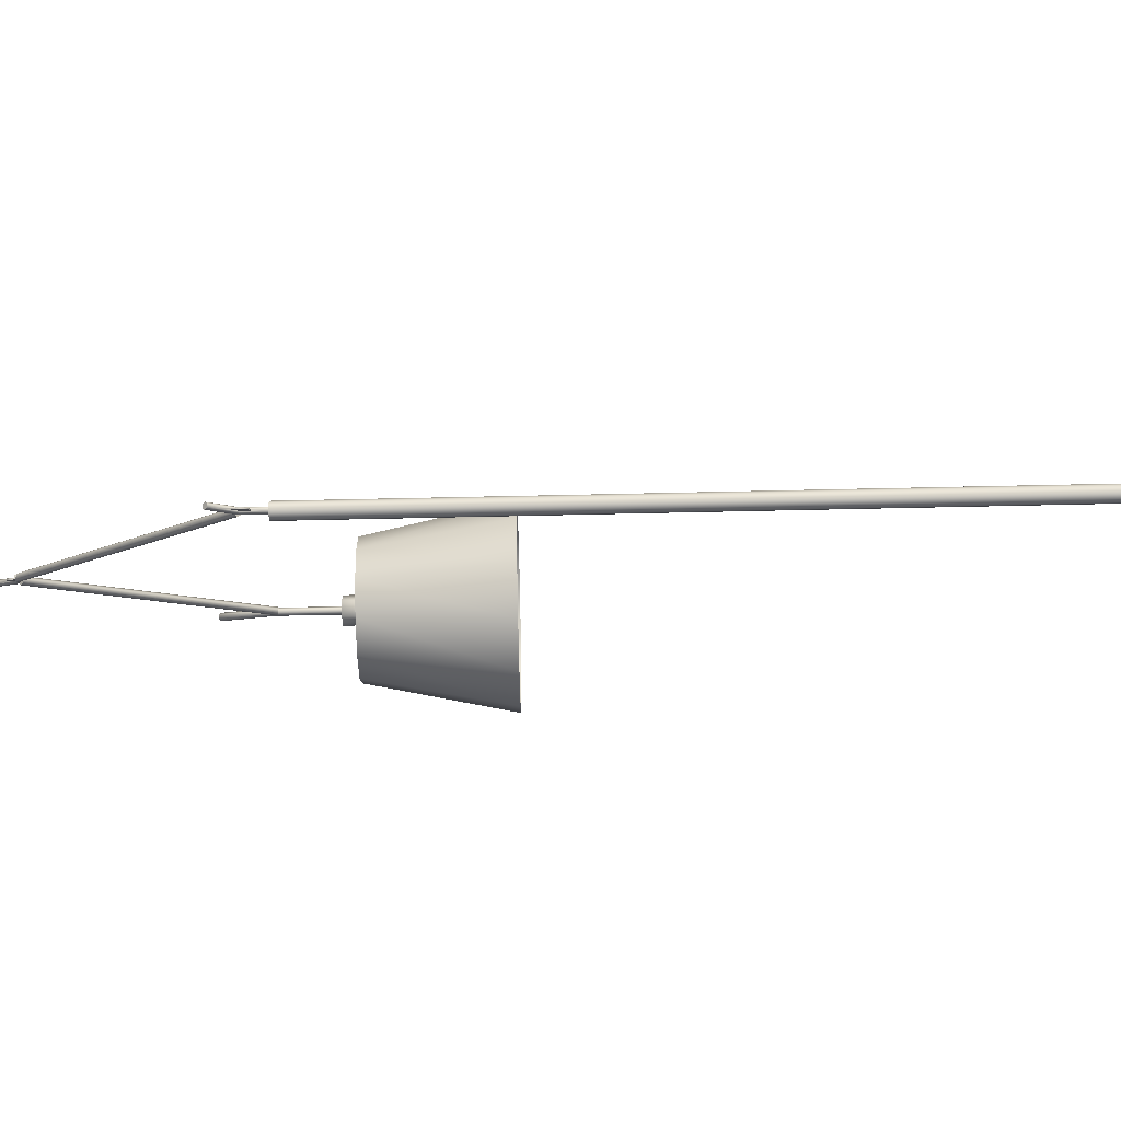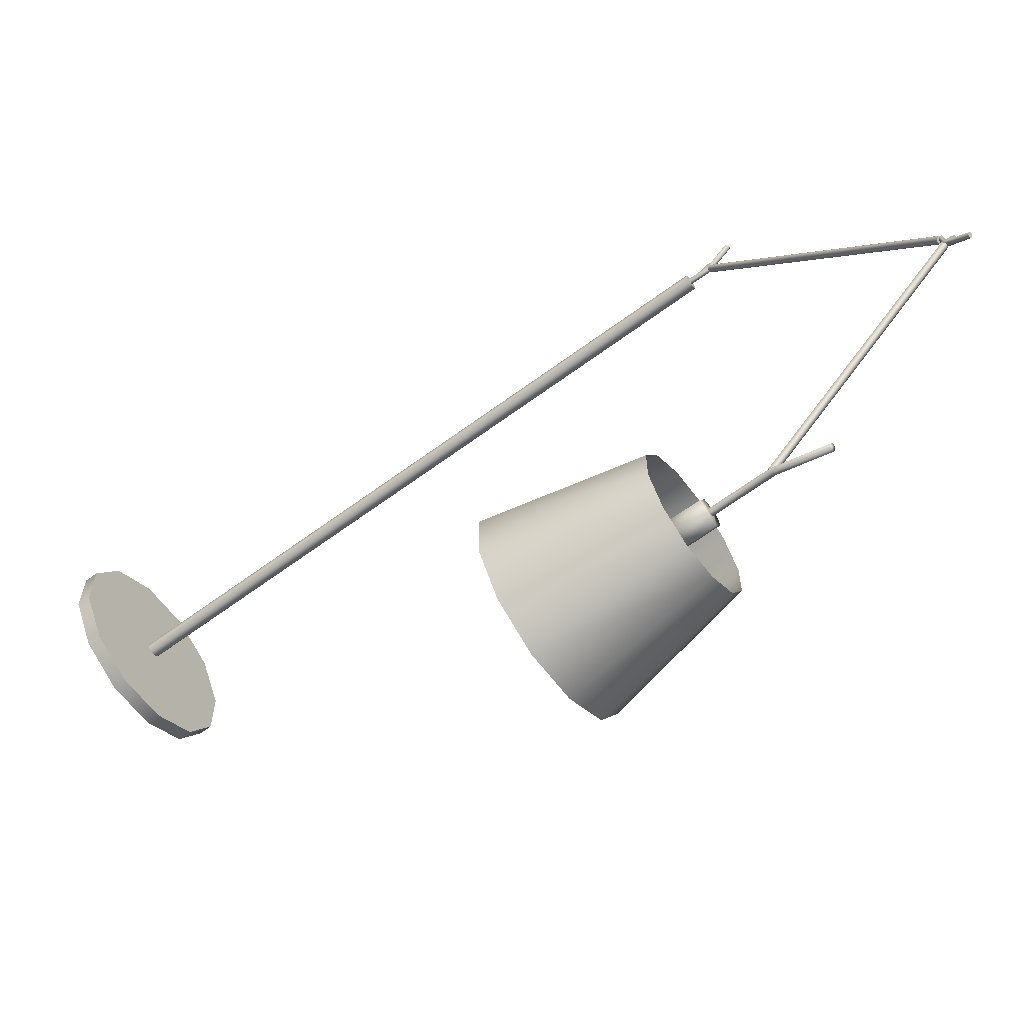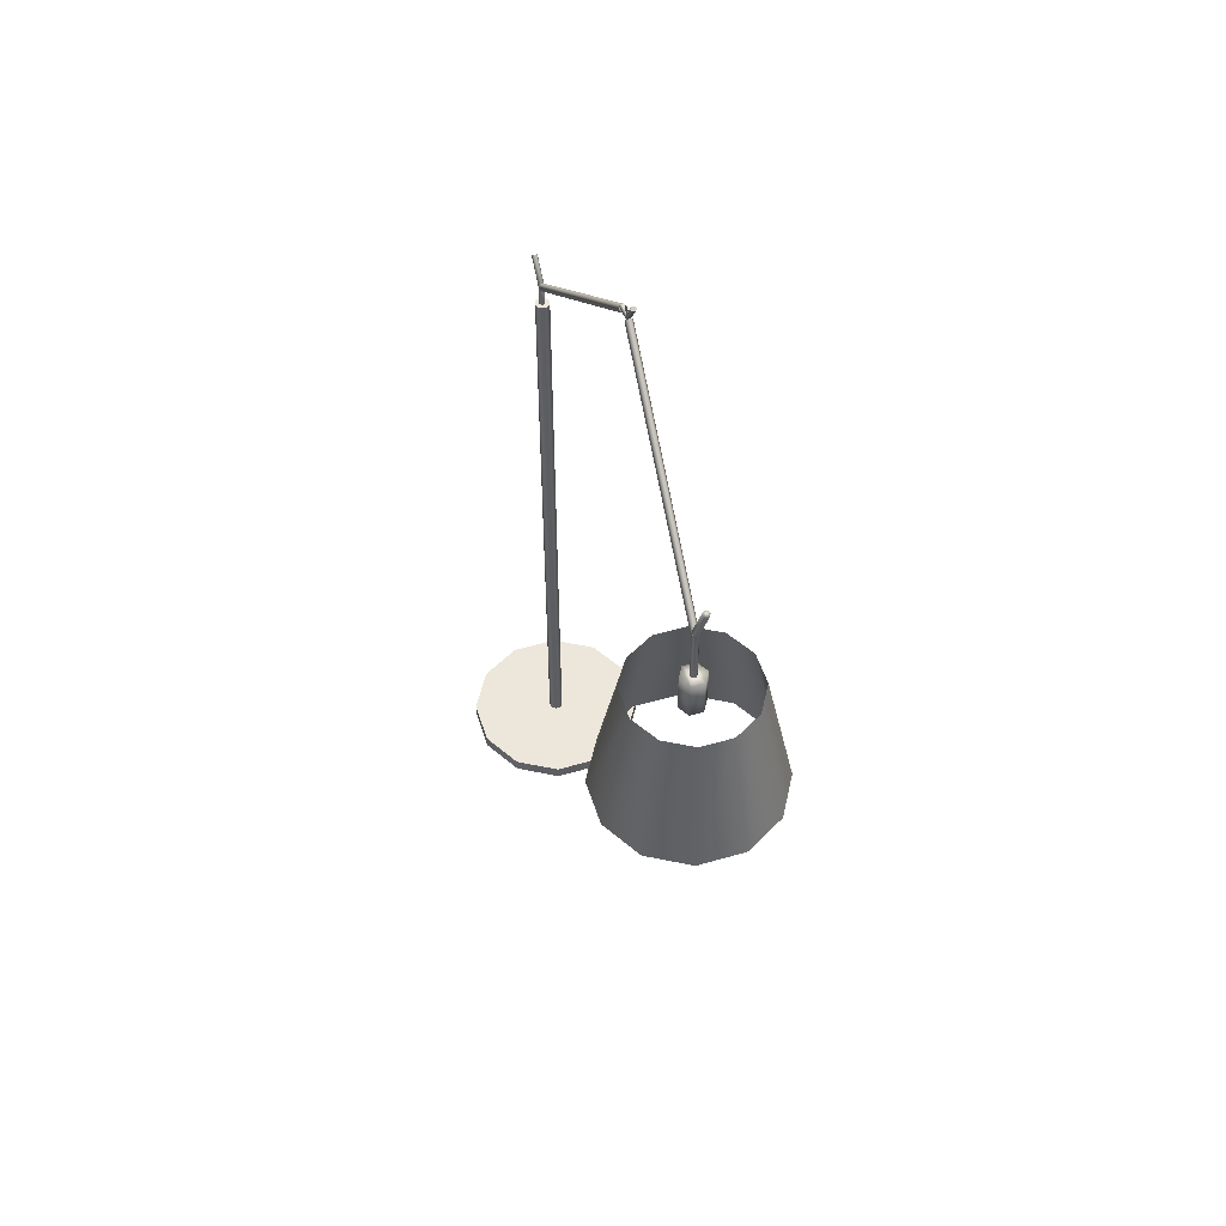
<metadata>
{"format":"obj","ext":"obj","renderer":"f3d","projection":"perspective","resolution":1024,"background":"white","views":[{"elev":80.0,"azim":-91.2,"up":"+Z"},{"elev":-63.4,"azim":126.9,"up":"+Z"},{"elev":51.5,"azim":162.6,"up":"+Y"}]}
</metadata>
<code>
v 0.001529 0.0655 0.1901
v 0.001529 0.0655 0.1945
v 0.002816 0.0655 0.1923
v -0.001046 0.0655 0.1901
v 0.001529 0.08405 0.1945
v 0.002816 0.08498 0.1923
v -0.001046 0.0859 0.1901
v -0.001046 0.0655 0.1945
v 0.000682 0.07728 0.1945
v 0.001529 0.0859 0.1901
v -0.002334 0.0655 0.1923
v 0.002816 0.1038 0.2112
v 0.000682 0.08405 0.1945
v 0.001529 0.1054 0.2096
v -0.001046 0.1054 0.2096
v -0.002334 0.08498 0.1923
v -0.001046 0.08405 0.1945
v -0.000199 0.07728 0.1945
v 0.001529 0.1023 0.2127
v 0.000682 0.08885 0.1993
v -0.000199 0.08405 0.1945
v -0.000199 0.07778 0.1989
v -0.001046 0.1023 0.2127
v 0.000682 0.07778 0.1989
v -0.002334 0.1038 0.2112
v -0.000199 0.08885 0.1993
v 0.000682 0.08101 0.2019
v -0.000199 0.0854 0.2021
v 0.000682 0.0854 0.2021
v -0.000199 0.08101 0.2019
v -0.003132 0.0859 0.1901
v -0.001445 0.2685 -0.03243
v -0.003132 0.2663 -0.03426
v -0.001445 0.08818 0.1919
v 0.003614 0.2663 -0.03426
v -0.001445 0.08362 0.1882
v 0.001928 0.08818 0.1919
v 0.001928 0.264 -0.03609
v 0.001928 0.2685 -0.03243
v -0.001445 0.264 -0.03609
v 0.003614 0.0859 0.1901
v 0.001928 0.08362 0.1882
v 0.00148 0.2648 -0.03191
v 0.00148 0.2685 -0.03132
v 0.002768 0.2666 -0.03161
v -0.001095 0.2648 -0.03191
v 0.00148 0.2707 -0.04506
v 0.002768 0.2689 -0.04604
v -0.001095 0.2672 -0.04702
v -0.001095 0.2685 -0.03132
v 0.000633 0.2699 -0.04004
v 0.00148 0.2672 -0.04702
v -0.002383 0.2666 -0.03161
v 0.002768 0.287 -0.0575
v 0.000633 0.2707 -0.04506
v 0.00148 0.2858 -0.05888
v -0.001095 0.2858 -0.05888
v -0.002383 0.2689 -0.04604
v -0.001095 0.2707 -0.04506
v -0.000248 0.2699 -0.04004
v 0.00148 0.2881 -0.05613
v 0.000633 0.2753 -0.04798
v -0.000248 0.2707 -0.04506
v -0.000248 0.2736 -0.03983
v -0.001095 0.2881 -0.05613
v 0.000633 0.2736 -0.03983
v -0.002383 0.287 -0.0575
v -0.000248 0.2753 -0.04798
v 0.000633 0.2765 -0.04183
v -0.000248 0.2772 -0.04506
v 0.000633 0.2772 -0.04506
v -0.000248 0.2765 -0.04183
v -0.003181 0.2672 -0.04702
v -0.001494 0.1018 -0.2119
v -0.003181 0.1 -0.2105
v -0.001494 0.269 -0.04847
v 0.003566 0.1 -0.2105
v -0.001494 0.2654 -0.04558
v 0.001879 0.269 -0.04847
v 0.001879 0.09819 -0.209
v 0.001879 0.1018 -0.2119
v -0.001494 0.09819 -0.209
v 0.003566 0.2672 -0.04702
v 0.001879 0.2654 -0.04558
v 0.08092 -0.5222 0.2139
v 0.05919 -0.5222 0.1328
v 0.08092 -0.5222 0.1705
v 0.05919 -0.5222 0.2516
v 0.08092 -0.5102 0.1705
v 0.08092 -0.5102 0.2139
v 0.05919 -0.5102 0.2516
v 0.02156 -0.5222 0.1111
v 0.05919 -0.5102 0.1328
v 0.02156 -0.5222 0.2733
v 0.02156 -0.5102 0.1111
v 0.02156 -0.5102 0.2733
v -0.0219 -0.5222 0.1111
v -0.0219 -0.5102 0.1111
v -0.0219 -0.5222 0.2733
v 0.005963 -0.5102 0.1906
v -0.0219 -0.5102 0.2733
v -0.05954 -0.5222 0.2516
v -0.05954 -0.5102 0.1328
v 0.004319 -0.5102 0.1877
v 0.005963 -0.5102 0.1938
v -0.05954 -0.5222 0.1328
v 0.001472 -0.5102 0.1861
v 0.005963 0.0655 0.1906
v 0.005963 0.0655 0.1938
v 0.004319 -0.5102 0.1967
v -0.05954 -0.5102 0.2516
v -0.08127 -0.5222 0.2139
v -0.08127 -0.5222 0.1705
v -0.006306 -0.5102 0.1938
v -0.001815 -0.5102 0.1861
v 0.001472 0.0655 0.1861
v 0.004319 0.0655 0.1877
v 0.004319 0.0655 0.1967
v 0.001472 -0.5102 0.1983
v -0.08127 -0.5102 0.2139
v -0.08127 -0.5102 0.1705
v -0.004662 -0.5102 0.1967
v -0.006306 -0.5102 0.1906
v -0.004662 -0.5102 0.1877
v -0.001815 0.0655 0.1861
v -0.001815 -0.5102 0.1983
v -0.006306 0.0655 0.1938
v -0.006306 0.0655 0.1906
v -0.004662 0.0655 0.1877
v -0.001815 0.0655 0.1983
v 0.001472 0.0655 0.1983
v -0.004662 0.0655 0.1967
v 0.005825 0.05066 -0.2204
v 0.005825 0.05066 -0.1997
v 0.01182 0.05066 -0.2101
v 0.003094 0.05066 -0.2101
v 0.01182 0.03716 -0.2101
v 0.005825 0.01468 -0.2204
v 0.001461 0.05066 -0.2129
v 0.001461 0.05066 -0.2072
v 0.01182 0.01468 -0.2101
v -0.006169 0.05066 -0.2204
v 0.003094 0.1016 -0.2101
v -0.006169 0.05066 -0.1997
v 0.001461 0.1022 -0.2072
v 0.005825 0.01468 -0.1997
v -0.006169 0.01468 -0.2204
v -0.001805 0.05066 -0.2129
v 0.001461 0.101 -0.2129
v -0.001805 0.05066 -0.2072
v -0.006169 0.01468 -0.1997
v -0.01217 0.01468 -0.2101
v -0.003437 0.05066 -0.2101
v -0.001805 0.101 -0.2129
v 0.003094 0.147 -0.2298
v 0.001461 0.1481 -0.2272
v -0.01217 0.05066 -0.2101
v -0.001805 0.1022 -0.2072
v -0.001805 0.1459 -0.2324
v 0.001461 0.1459 -0.2324
v -0.003437 0.1016 -0.2101
v -0.01217 0.03716 -0.2101
v -0.003437 0.147 -0.2298
v -0.001805 0.1481 -0.2272
v -0.01489 0.03716 -0.265
v 0.0212 -0.08517 -0.2898
v -0.02154 -0.08517 -0.2898
v 0.01454 0.03716 -0.265
v -0.04037 0.03716 -0.2503
v -0.000172 0.03716 -0.265
v 0.05822 -0.08517 -0.2684
v -0.05856 -0.08517 -0.2684
v 0.04003 0.03716 -0.2503
v -0.07994 -0.08517 -0.2314
v 0.07959 -0.08517 -0.2314
v -0.05509 0.03716 -0.2248
v 0.05474 0.03716 -0.2248
v -0.07994 -0.08517 -0.1887
v 0.07959 -0.08517 -0.1887
v -0.05509 0.03716 -0.2101
v 0.05474 0.03716 -0.2101
v -0.05509 0.03716 -0.1953
v 0.05474 0.03716 -0.1953
v -0.04037 0.03716 -0.1699
v 0.04003 0.03716 -0.1699
v -0.05856 -0.08517 -0.1517
v 0.05822 -0.08517 -0.1517
v -0.01489 0.03716 -0.1551
v 0.0212 -0.08517 -0.1303
v -0.02154 -0.08517 -0.1303
v 0.01454 0.03716 -0.1551
v -0.000172 0.03716 -0.1551
v -0.000172 0.03716 -0.2204
v -0.000172 0.03716 -0.1997
v 0.000193 0.2808 -0.05566
v 2.8e-05 0.1052 -0.2085
v 0.000241 0.1017 0.2059
v 0.000193 0.2765 -0.04183
g mesh1_mesh1-geometry
f 1 2 3
f 2 1 4
f 3 2 1
f 4 1 2
f 3 5 2
f 2 5 3
f 1 6 3
f 3 6 1
f 7 1 4
f 4 1 7
f 2 4 8
f 8 4 2
f 5 3 6
f 6 3 5
f 9 2 5
f 5 2 9
f 6 1 10
f 10 1 6
f 1 7 10
f 10 7 1
f 11 7 4
f 4 7 11
f 8 4 11
f 11 4 8
f 2 9 8
f 8 9 2
f 12 5 6
f 6 5 12
f 9 5 13
f 13 5 9
f 14 6 10
f 10 6 14
f 15 10 7
f 7 10 15
f 7 11 16
f 16 11 7
f 17 11 8
f 8 11 17
f 18 8 9
f 9 8 18
f 5 12 19
f 19 12 5
f 6 14 12
f 12 14 6
f 13 5 20
f 20 5 13
f 9 21 13
f 13 21 9
f 20 9 13
f 13 9 20
f 10 15 14
f 14 15 10
f 16 15 7
f 7 15 16
f 11 17 16
f 16 17 11
f 8 18 17
f 17 18 8
f 9 22 18
f 18 22 9
f 21 9 18
f 18 9 21
f 19 14 12
f 12 14 19
f 23 5 19
f 19 5 23
f 5 23 20
f 20 23 5
f 21 20 13
f 13 20 21
f 9 20 24
f 24 20 9
f 14 23 15
f 15 23 14
f 15 16 25
f 25 16 15
f 17 25 16
f 16 25 17
f 17 18 21
f 21 18 17
f 22 9 24
f 24 9 22
f 22 21 18
f 18 21 22
f 14 19 23
f 23 19 14
f 20 23 26
f 26 23 20
f 20 21 26
f 26 21 20
f 24 20 27
f 27 20 24
f 15 23 25
f 25 23 15
f 25 17 23
f 23 17 25
f 21 23 17
f 17 23 21
f 27 22 24
f 24 22 27
f 21 22 26
f 26 22 21
f 26 23 21
f 21 23 26
f 28 20 26
f 26 20 28
f 27 20 29
f 29 20 27
f 22 27 30
f 30 27 22
f 26 22 30
f 30 22 26
f 20 28 29
f 29 28 20
f 26 30 28
f 28 30 26
f 29 30 27
f 27 30 29
f 30 29 28
f 28 29 30
g mesh2_mesh2-geometry
f 31 32 33
f 32 31 34
f 33 32 31
f 34 31 32
f 35 33 32
f 32 33 35
f 33 36 31
f 31 36 33
f 31 37 34
f 34 37 31
f 37 32 34
f 34 32 37
f 38 33 35
f 35 33 38
f 35 32 39
f 39 32 35
f 36 33 40
f 40 33 36
f 36 41 31
f 31 41 36
f 31 41 37
f 37 41 31
f 32 37 39
f 39 37 32
f 33 38 40
f 40 38 33
f 35 42 38
f 38 42 35
f 39 41 35
f 35 41 39
f 38 36 40
f 40 36 38
f 41 36 42
f 42 36 41
f 41 39 37
f 37 39 41
f 42 35 41
f 41 35 42
f 36 38 42
f 42 38 36
g mesh3_mesh3-geometry
l 15 25
l 14 15
l 25 23
l 12 14
l 23 19
l 19 12
g mesh4_mesh4-geometry
l 1 4
l 3 1
l 4 11
l 2 3
l 11 8
l 8 2
g mesh5_mesh5-geometry
l 26 20
l 26 28
l 21 26
l 20 29
l 13 20
l 28 30
l 18 21
l 21 13
l 29 27
l 9 13
l 30 22
l 22 18
l 18 9
l 27 24
l 24 9
g mesh6_mesh6-geometry
l 34 37
l 31 34
l 37 41
l 36 31
l 41 42
l 42 36
g mesh7_mesh7-geometry
l 33 32
l 40 33
l 32 39
l 38 40
l 39 35
l 35 38
g mesh1_mesh1-geometry
f 43 44 45
f 44 43 46
f 45 44 43
f 46 43 44
f 45 47 44
f 44 47 45
f 43 48 45
f 45 48 43
f 49 43 46
f 46 43 49
f 44 46 50
f 50 46 44
f 47 45 48
f 48 45 47
f 51 44 47
f 47 44 51
f 48 43 52
f 52 43 48
f 43 49 52
f 52 49 43
f 53 49 46
f 46 49 53
f 50 46 53
f 53 46 50
f 44 51 50
f 50 51 44
f 54 47 48
f 48 47 54
f 51 47 55
f 55 47 51
f 56 48 52
f 52 48 56
f 57 52 49
f 49 52 57
f 49 53 58
f 58 53 49
f 59 53 50
f 50 53 59
f 60 50 51
f 51 50 60
f 47 54 61
f 61 54 47
f 48 56 54
f 54 56 48
f 55 47 62
f 62 47 55
f 51 63 55
f 55 63 51
f 62 51 55
f 55 51 62
f 52 57 56
f 56 57 52
f 58 57 49
f 49 57 58
f 53 59 58
f 58 59 53
f 50 60 59
f 59 60 50
f 51 64 60
f 60 64 51
f 63 51 60
f 60 51 63
f 61 56 54
f 54 56 61
f 65 47 61
f 61 47 65
f 47 65 62
f 62 65 47
f 63 62 55
f 55 62 63
f 51 62 66
f 66 62 51
f 56 65 57
f 57 65 56
f 57 58 67
f 67 58 57
f 59 67 58
f 58 67 59
f 59 60 63
f 63 60 59
f 64 51 66
f 66 51 64
f 64 63 60
f 60 63 64
f 56 61 65
f 65 61 56
f 62 65 68
f 68 65 62
f 62 63 68
f 68 63 62
f 66 62 69
f 69 62 66
f 57 65 67
f 67 65 57
f 67 59 65
f 65 59 67
f 63 65 59
f 59 65 63
f 69 64 66
f 66 64 69
f 63 64 68
f 68 64 63
f 68 65 63
f 63 65 68
f 70 62 68
f 68 62 70
f 69 62 71
f 71 62 69
f 64 69 72
f 72 69 64
f 68 64 72
f 72 64 68
f 62 70 71
f 71 70 62
f 68 72 70
f 70 72 68
f 71 72 69
f 69 72 71
f 72 71 70
f 70 71 72
g mesh2_mesh2-geometry
f 73 74 75
f 74 73 76
f 75 74 73
f 76 73 74
f 77 75 74
f 74 75 77
f 75 78 73
f 73 78 75
f 73 79 76
f 76 79 73
f 79 74 76
f 76 74 79
f 80 75 77
f 77 75 80
f 77 74 81
f 81 74 77
f 78 75 82
f 82 75 78
f 78 83 73
f 73 83 78
f 73 83 79
f 79 83 73
f 74 79 81
f 81 79 74
f 75 80 82
f 82 80 75
f 77 84 80
f 80 84 77
f 81 83 77
f 77 83 81
f 80 78 82
f 82 78 80
f 83 78 84
f 84 78 83
f 83 81 79
f 79 81 83
f 84 77 83
f 83 77 84
f 78 80 84
f 84 80 78
g mesh3_mesh3-geometry
l 57 67
l 56 57
l 67 65
l 54 56
l 65 61
l 61 54
g mesh4_mesh4-geometry
l 43 46
l 45 43
l 46 53
l 44 45
l 53 50
l 50 44
g mesh5_mesh5-geometry
l 68 62
l 68 70
l 63 68
l 62 71
l 55 62
l 70 72
l 60 63
l 63 55
l 71 69
l 51 55
l 72 64
l 64 60
l 60 51
l 69 66
l 66 51
g mesh6_mesh6-geometry
l 76 79
l 73 76
l 79 83
l 78 73
l 83 84
l 84 78
g mesh7_mesh7-geometry
l 75 74
l 82 75
l 74 81
l 80 82
l 81 77
l 77 80
g mesh8_mesh8-geometry
f 85 86 87
f 86 85 88
f 86 89 87
f 87 90 85
f 85 91 88
f 86 88 92
f 89 86 93
f 90 87 89
f 91 85 90
f 91 94 88
f 92 88 94
f 95 86 92
f 86 95 93
f 93 90 89
f 90 93 91
f 94 91 96
f 92 94 97
f 92 98 95
f 91 93 95
f 91 95 96
f 96 99 94
f 97 94 99
f 98 92 97
f 100 95 98
f 96 95 100
f 99 96 101
f 97 99 102
f 97 103 98
f 100 98 104
f 105 96 100
f 96 105 101
f 101 102 99
f 97 102 106
f 103 97 106
f 101 98 103
f 104 98 107
f 104 108 100
f 100 109 105
f 101 105 110
f 102 101 111
f 106 102 112
f 113 103 106
f 101 114 98
f 101 103 111
f 107 98 115
f 116 104 107
f 108 104 117
f 109 100 108
f 118 105 109
f 105 118 110
f 101 110 119
f 120 102 111
f 102 120 112
f 106 112 113
f 103 113 121
f 101 122 114
f 123 98 114
f 111 103 121
f 115 98 124
f 125 107 115
f 104 116 117
f 107 125 116
f 117 109 108
f 109 117 118
f 118 119 110
f 101 119 126
f 111 121 120
f 121 112 120
f 112 121 113
f 101 126 122
f 122 127 114
f 124 98 123
f 114 128 123
f 129 115 124
f 115 129 125
f 118 117 116
f 130 116 125
f 119 118 131
f 131 126 119
f 130 122 126
f 127 122 132
f 128 114 127
f 123 129 124
f 129 123 128
f 132 125 129
f 118 116 131
f 131 116 130
f 130 125 132
f 126 131 130
f 122 130 132
f 132 128 127
f 132 129 128
g mesh8_mesh8-geometry
f 87 86 85
f 88 85 86
f 87 89 86
f 85 90 87
f 88 91 85
f 92 88 86
f 93 86 89
f 89 87 90
f 90 85 91
f 88 94 91
f 94 88 92
f 92 86 95
f 93 95 86
f 89 90 93
f 91 93 90
f 96 91 94
f 97 94 92
f 95 98 92
f 95 93 91
f 96 95 91
f 94 99 96
f 99 94 97
f 97 92 98
f 98 95 100
f 100 95 96
f 101 96 99
f 102 99 97
f 98 103 97
f 104 98 100
f 100 96 105
f 101 105 96
f 99 102 101
f 106 102 97
f 106 97 103
f 103 98 101
f 107 98 104
f 100 108 104
f 105 109 100
f 110 105 101
f 111 101 102
f 112 102 106
f 106 103 113
f 98 114 101
f 111 103 101
f 115 98 107
f 107 104 116
f 117 104 108
f 108 100 109
f 109 105 118
f 110 118 105
f 119 110 101
f 111 102 120
f 112 120 102
f 113 112 106
f 121 113 103
f 114 122 101
f 114 98 123
f 121 103 111
f 124 98 115
f 115 107 125
f 117 116 104
f 116 125 107
f 108 109 117
f 118 117 109
f 110 119 118
f 126 119 101
f 120 121 111
f 120 112 121
f 113 121 112
f 122 126 101
f 114 127 122
f 123 98 124
f 123 128 114
f 124 115 129
f 125 129 115
f 116 117 118
f 125 116 130
f 131 118 119
f 119 126 131
f 126 122 130
f 132 122 127
f 127 114 128
f 124 129 123
f 128 123 129
f 129 125 132
f 131 116 118
f 130 116 131
f 132 125 130
f 130 131 126
f 132 130 122
f 127 128 132
f 128 129 132
g mesh9_mesh9-geometry
f 133 134 135
f 134 133 136
f 134 137 135
f 135 138 133
f 136 133 139
f 140 134 136
f 137 134 141
f 141 135 137
f 138 135 141
f 138 142 133
f 139 133 142
f 139 140 136
f 139 143 136
f 134 140 144
f 136 145 140
f 141 134 146
f 146 138 141
f 142 138 147
f 139 142 148
f 140 139 148
f 143 139 149
f 145 136 143
f 144 140 150
f 151 134 144
f 145 150 140
f 134 151 146
f 138 146 147
f 152 142 147
f 148 142 153
f 154 139 148
f 140 148 150
f 139 154 149
f 149 155 143
f 143 156 145
f 144 150 153
f 157 151 144
f 150 145 158
f 147 146 151
f 142 152 157
f 147 151 152
f 144 153 142
f 150 148 153
f 153 154 148
f 159 149 154
f 155 149 160
f 156 143 155
f 156 158 145
f 150 161 153
f 162 151 157
f 144 142 157
f 161 150 158
f 157 152 162
f 151 162 152
f 154 153 161
f 149 159 160
f 154 163 159
f 160 156 155
f 158 156 164
f 164 161 158
f 163 154 161
f 156 160 159
f 164 159 163
f 156 159 164
f 161 164 163
g mesh9_mesh9-geometry
f 135 134 133
f 136 133 134
f 135 137 134
f 133 138 135
f 139 133 136
f 136 134 140
f 141 134 137
f 137 135 141
f 141 135 138
f 133 142 138
f 142 133 139
f 136 140 139
f 136 143 139
f 144 140 134
f 140 145 136
f 146 134 141
f 141 138 146
f 147 138 142
f 148 142 139
f 148 139 140
f 149 139 143
f 143 136 145
f 150 140 144
f 144 134 151
f 140 150 145
f 146 151 134
f 147 146 138
f 147 142 152
f 153 142 148
f 148 139 154
f 150 148 140
f 149 154 139
f 143 155 149
f 145 156 143
f 153 150 144
f 144 151 157
f 158 145 150
f 151 146 147
f 157 152 142
f 152 151 147
f 142 153 144
f 153 148 150
f 148 154 153
f 154 149 159
f 160 149 155
f 155 143 156
f 145 158 156
f 153 161 150
f 157 151 162
f 157 142 144
f 158 150 161
f 162 152 157
f 152 162 151
f 161 153 154
f 160 159 149
f 159 163 154
f 155 156 160
f 164 156 158
f 158 161 164
f 161 154 163
f 159 160 156
f 163 159 164
f 164 159 156
f 163 164 161
g mesh10_mesh10-geometry
f 165 166 167
f 166 165 168
f 167 166 165
f 168 165 166
f 167 169 165
f 165 169 167
f 168 165 170
f 170 165 168
f 168 171 166
f 166 171 168
f 169 167 172
f 172 167 169
f 171 168 173
f 173 168 171
f 174 169 172
f 172 169 174
f 173 175 171
f 171 175 173
f 169 174 176
f 176 174 169
f 175 173 177
f 177 173 175
f 178 176 174
f 174 176 178
f 177 179 175
f 175 179 177
f 176 178 180
f 180 178 176
f 179 177 181
f 181 177 179
f 180 178 182
f 182 178 180
f 179 181 183
f 183 181 179
f 178 184 182
f 182 184 178
f 185 179 183
f 183 179 185
f 184 178 186
f 186 178 184
f 179 185 187
f 187 185 179
f 186 188 184
f 184 188 186
f 185 189 187
f 187 189 185
f 188 186 190
f 190 186 188
f 189 185 191
f 191 185 189
f 190 191 188
f 188 191 190
f 191 190 189
f 189 190 191
f 188 191 192
f 192 191 188
g mesh11_mesh11-geometry
l 181 137
g mesh12_mesh12-geometry
l 180 162
g mesh13_mesh13-geometry
l 170 193
g mesh14_mesh14-geometry
l 192 194
g mesh15_mesh15-geometry
l 195 196
g mesh16_mesh16-geometry
l 197 198

</code>
